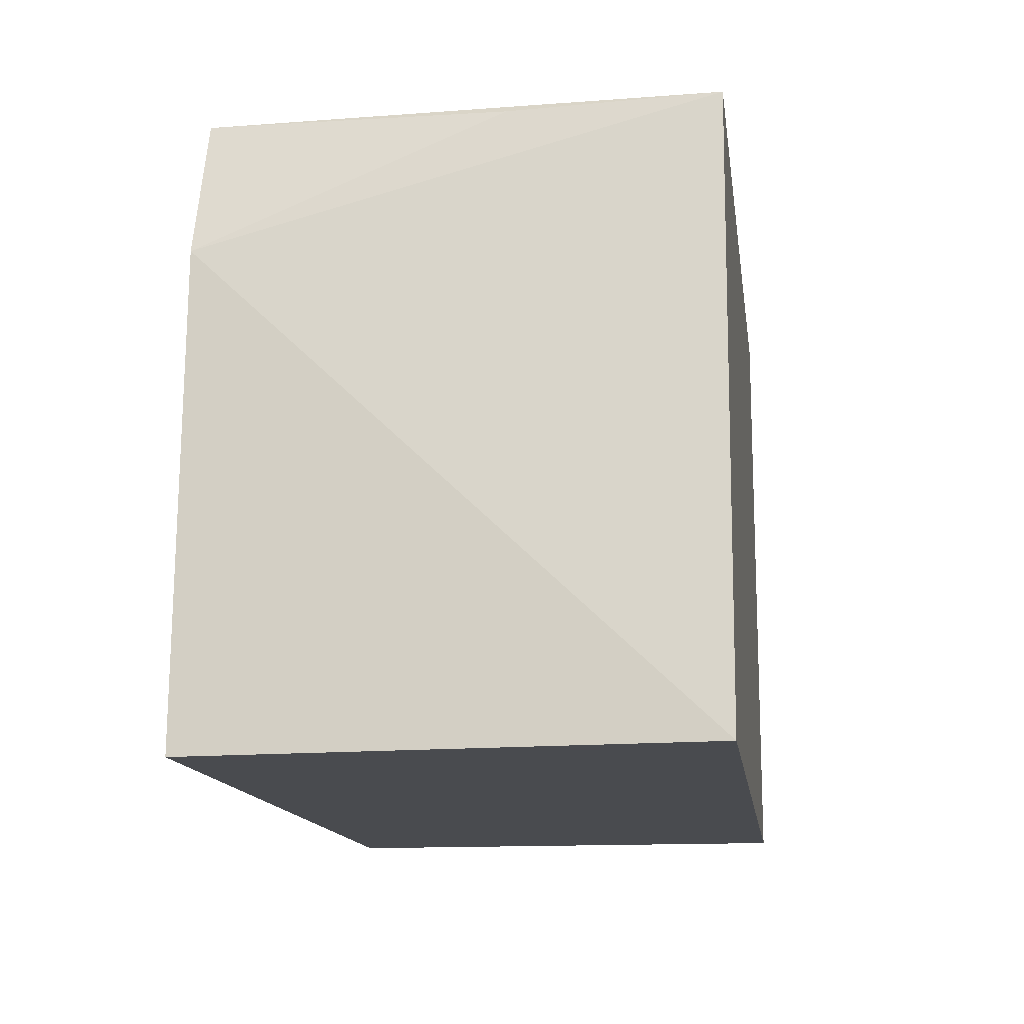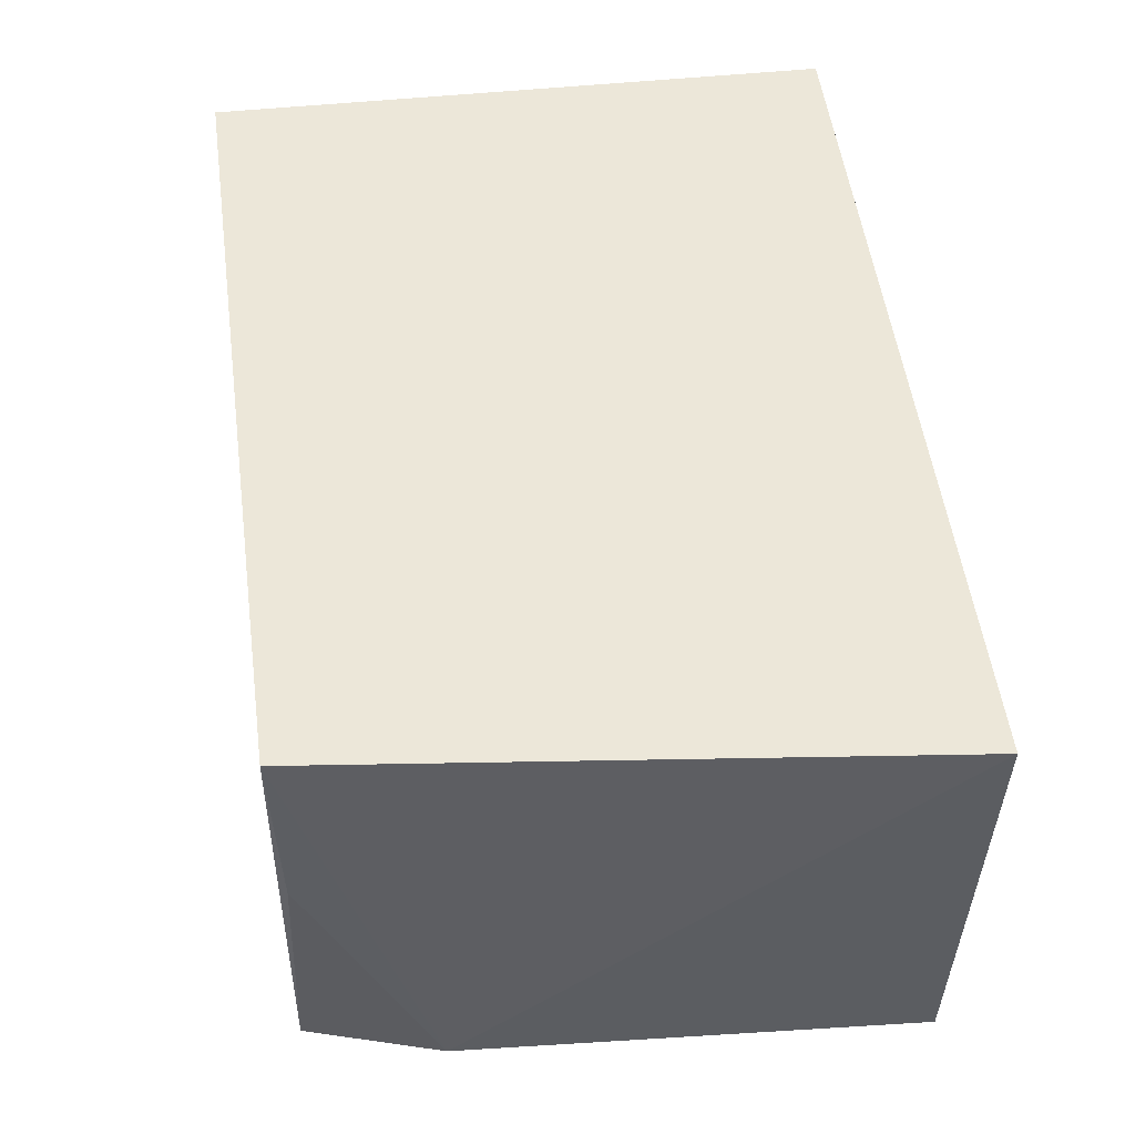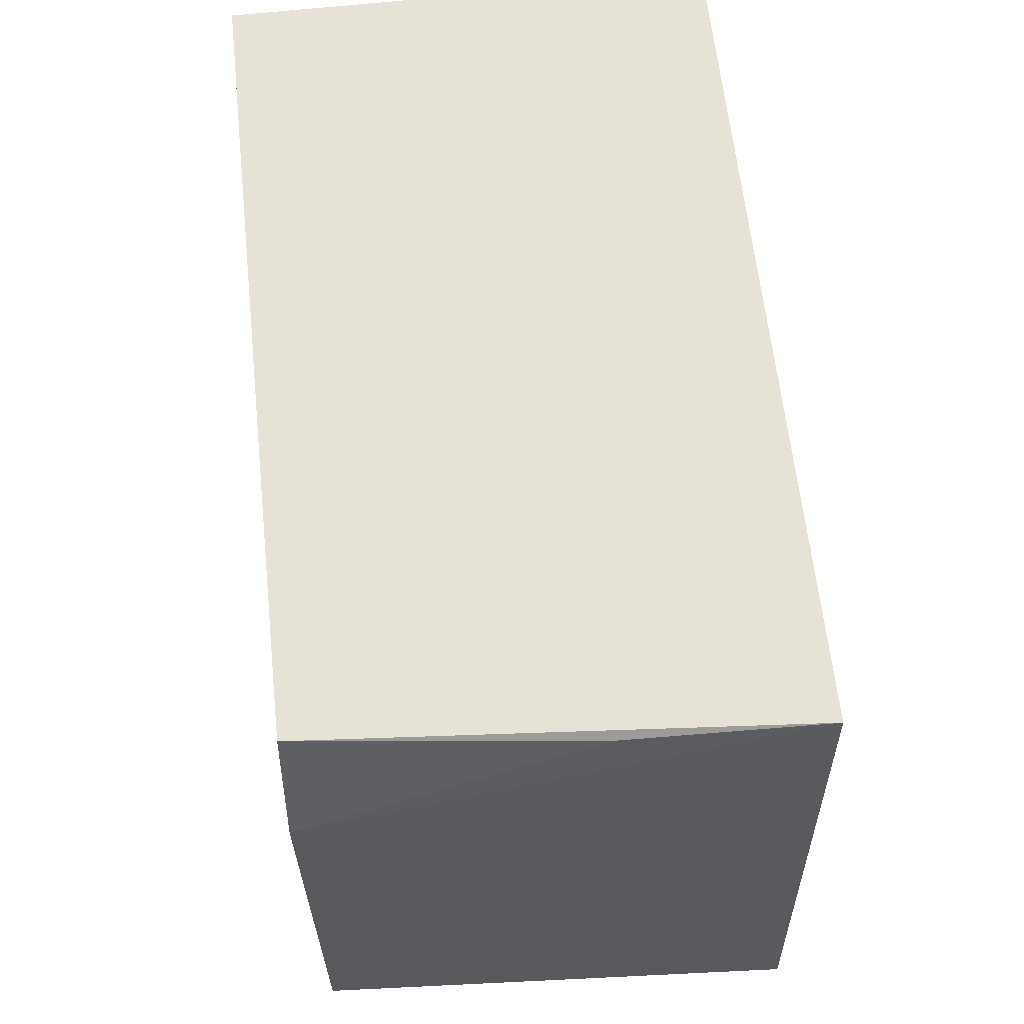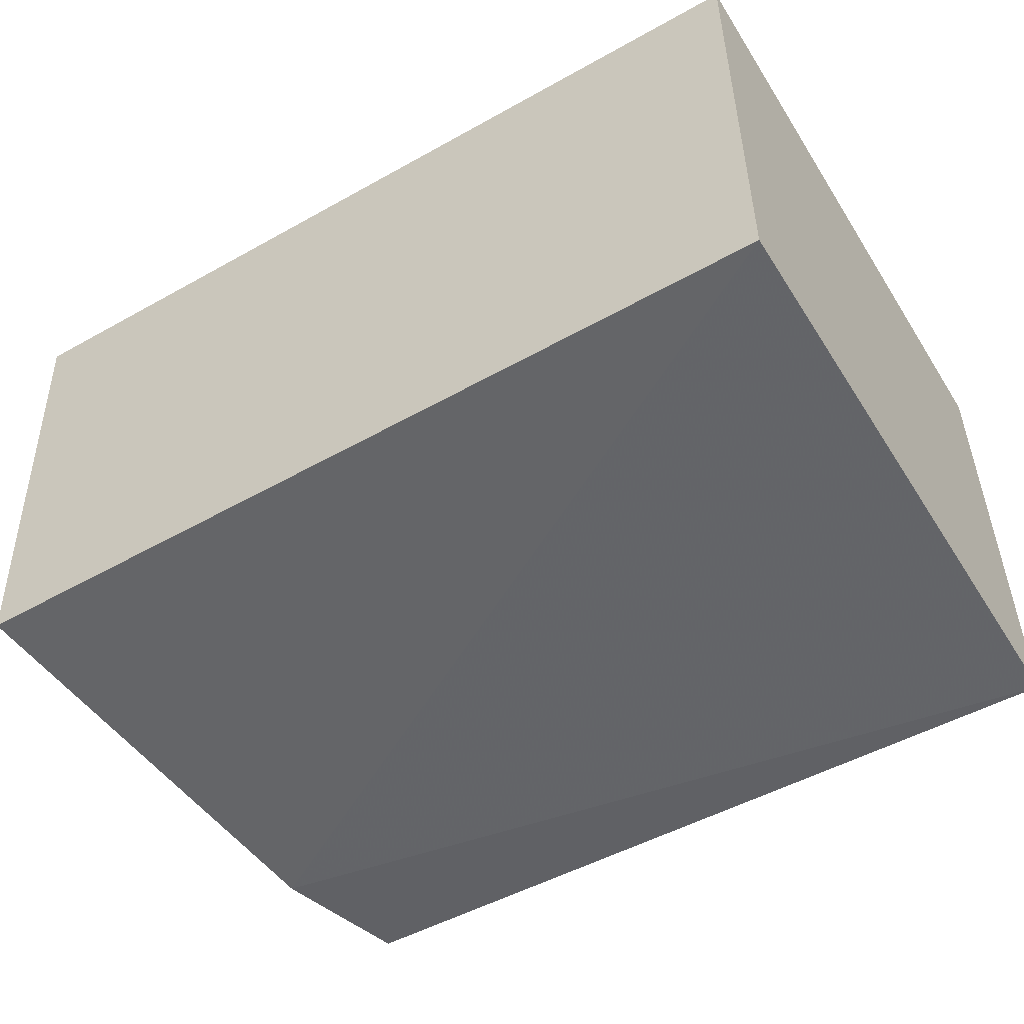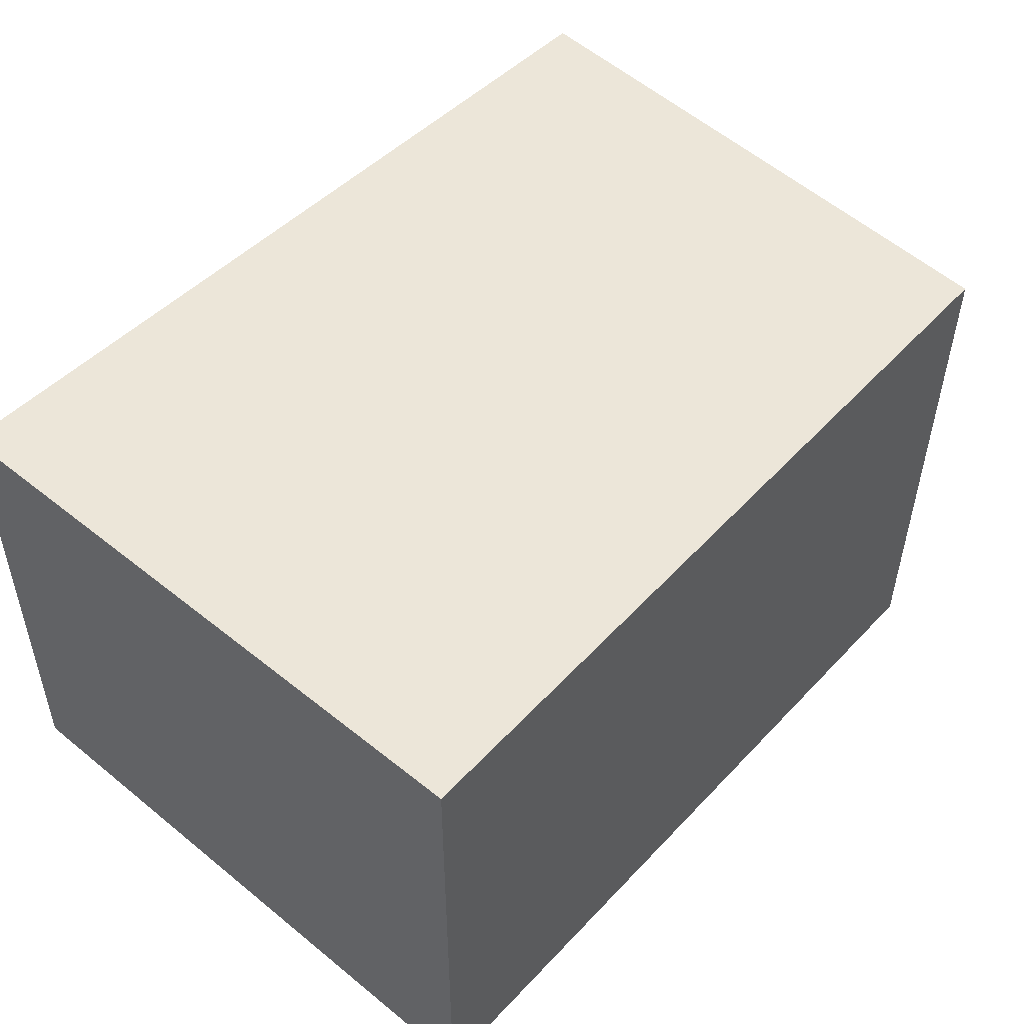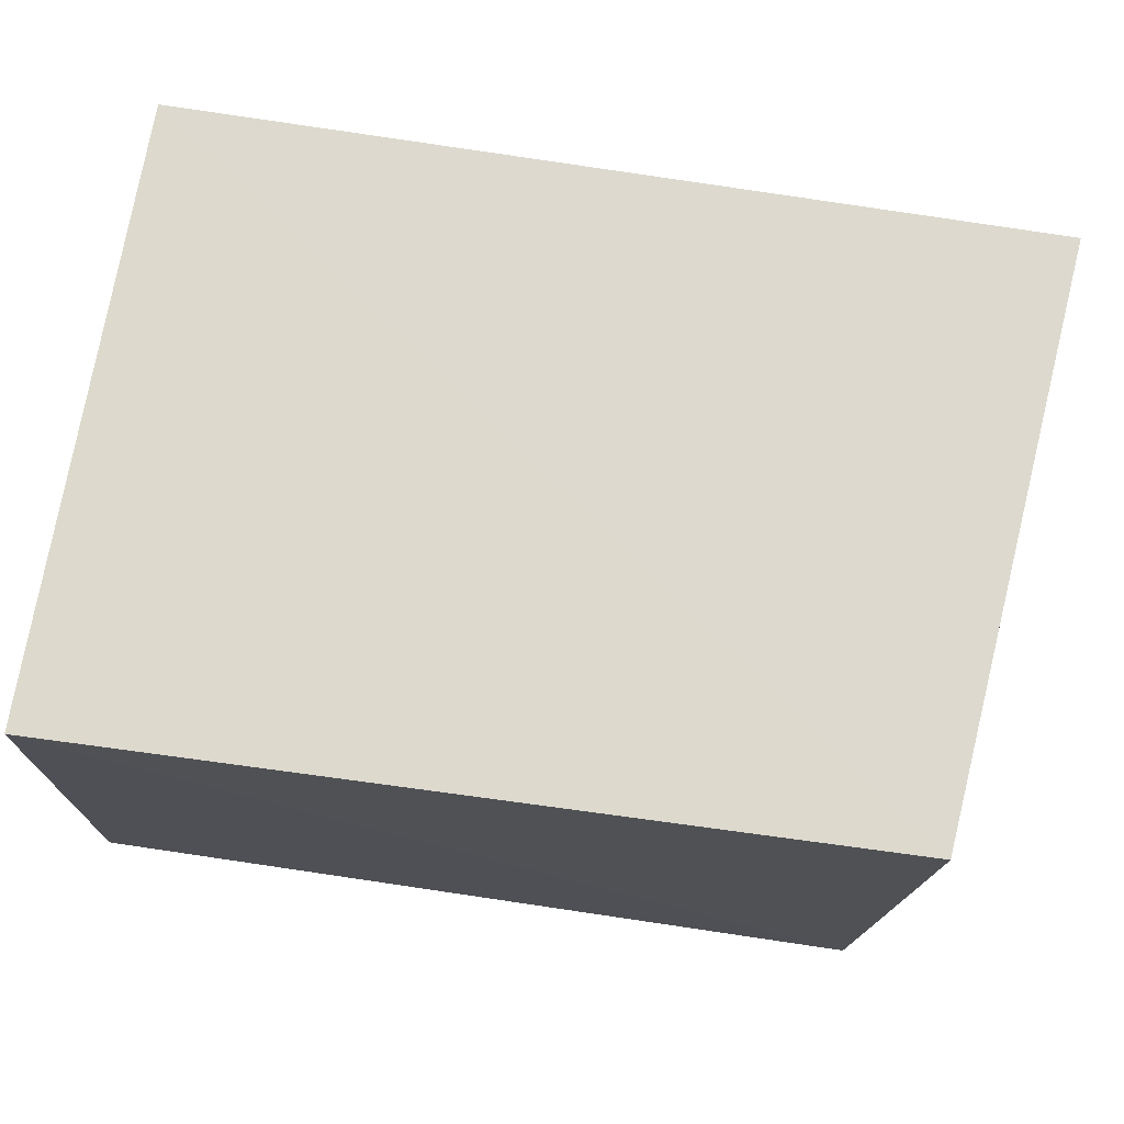
<metadata>
{"format":"obj","ext":"obj","renderer":"f3d","projection":"perspective","resolution":1024,"background":"white","views":[{"elev":-14.2,"azim":97.9,"up":"+Z"},{"elev":50.0,"azim":83.4,"up":"+Y"},{"elev":63.1,"azim":83.6,"up":"+Z"},{"elev":-51.0,"azim":-148.6,"up":"+Y"},{"elev":48.9,"azim":-48.3,"up":"+Y"},{"elev":71.9,"azim":9.2,"up":"+Y"}]}
</metadata>
<code>
v 0.1785 -0.00964 0.399
v 0.1916 -0.01009 0.2651
v 0.1859 0.09751 0.3969
v 0.00594 0.09734 0.4015
v 0.00594 -0.008722 0.2652
v 0.1864 -0.01059 0.3686
v 0.00594 -0.008722 0.4015
v 0.1984 0.09734 0.2651
v 0.1844 0.05373 0.3961
v 0.00594 0.09734 0.2652
f 1 3 4
f 6 5 2
f 7 1 4
f 7 4 5
f 7 6 1
f 7 5 6
f 8 6 2
f 8 3 6
f 9 6 3
f 9 3 1
f 9 1 6
f 10 8 2
f 10 2 5
f 10 5 4
f 10 4 3
f 10 3 8

</code>
